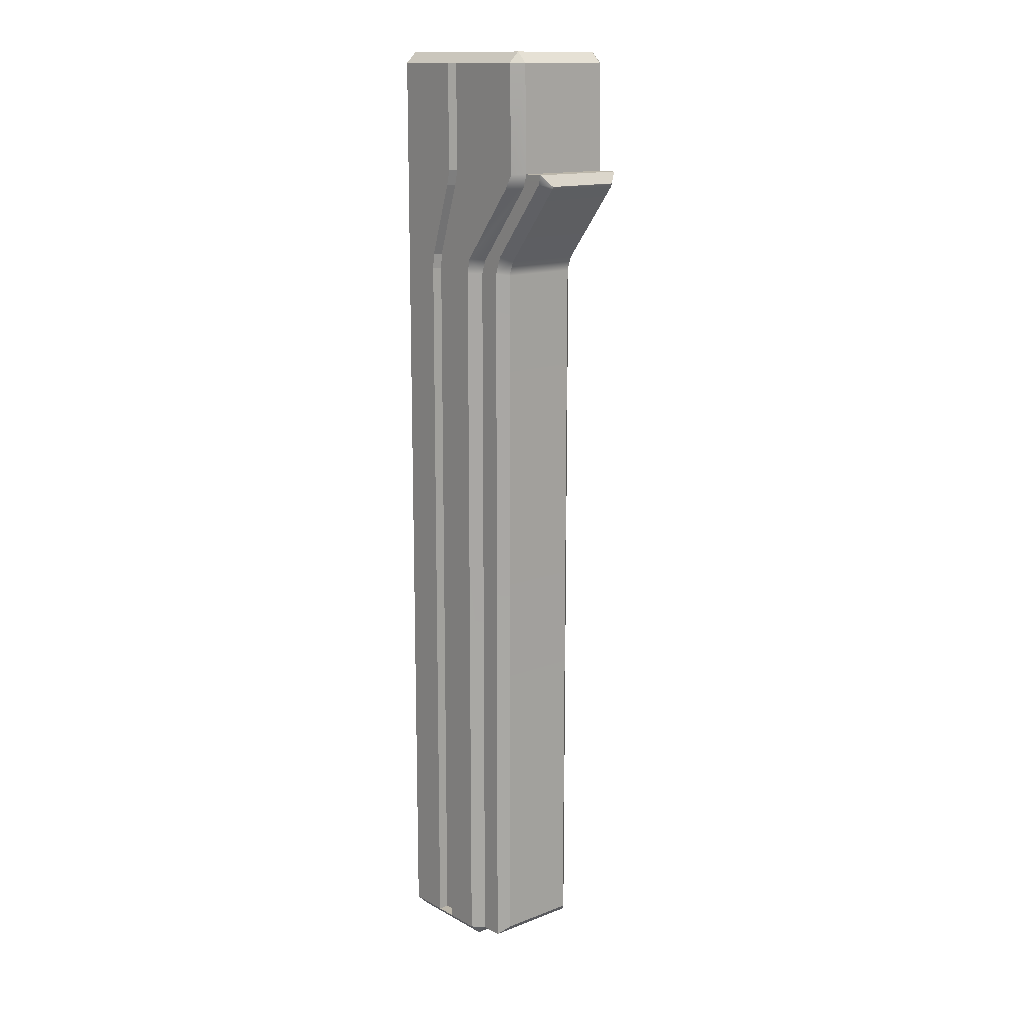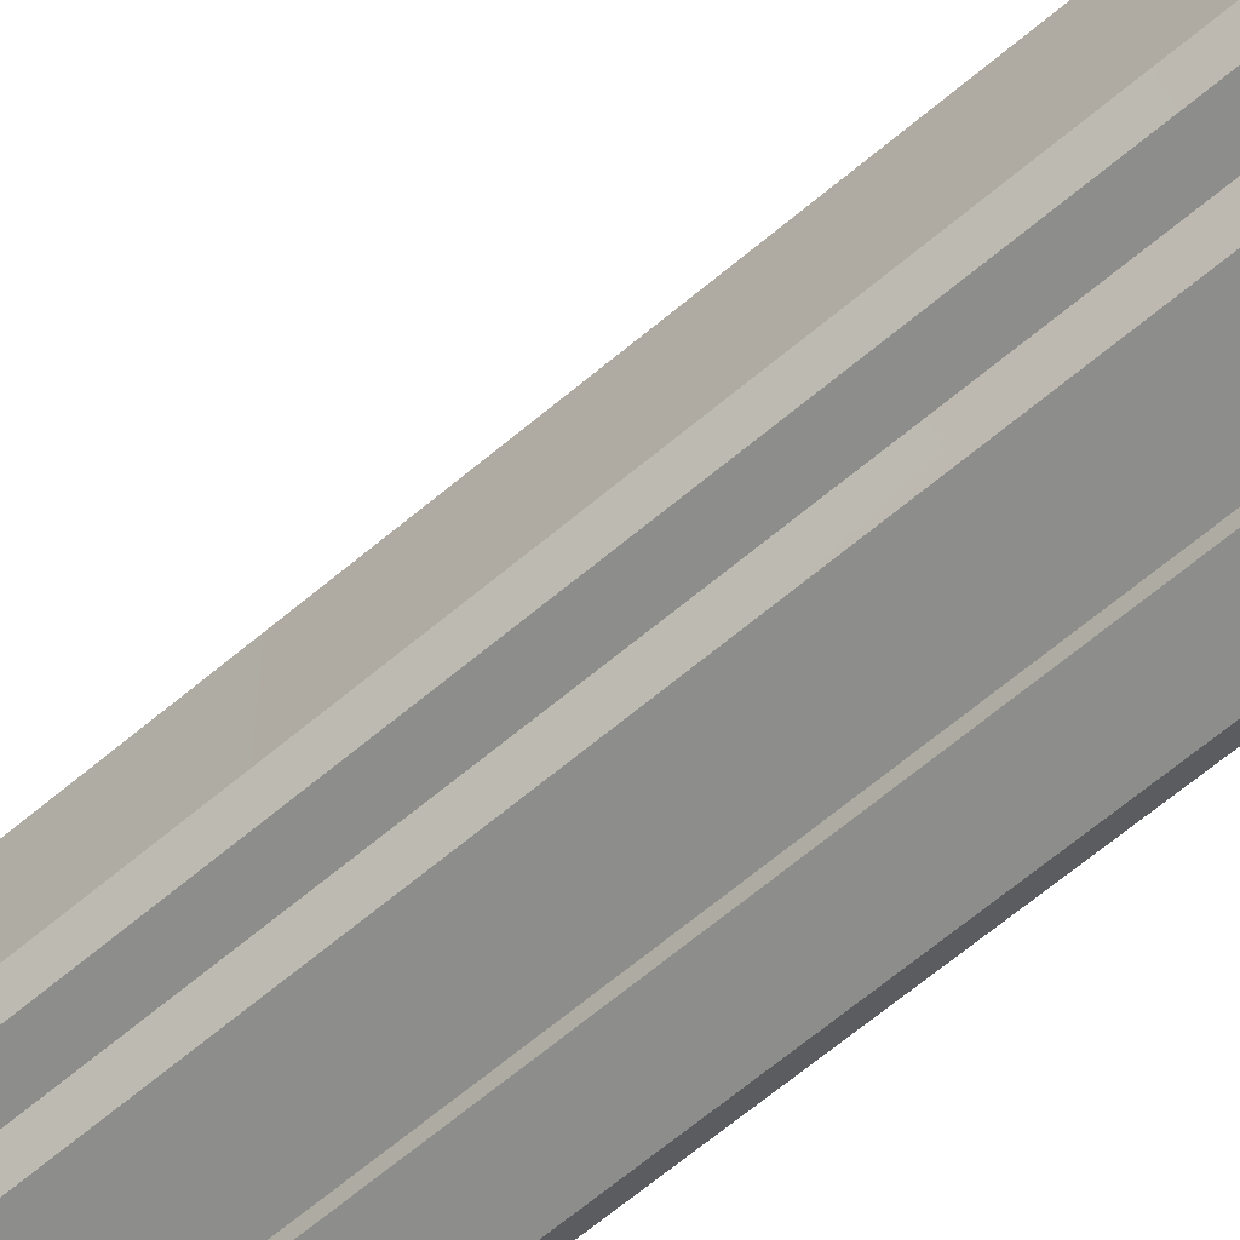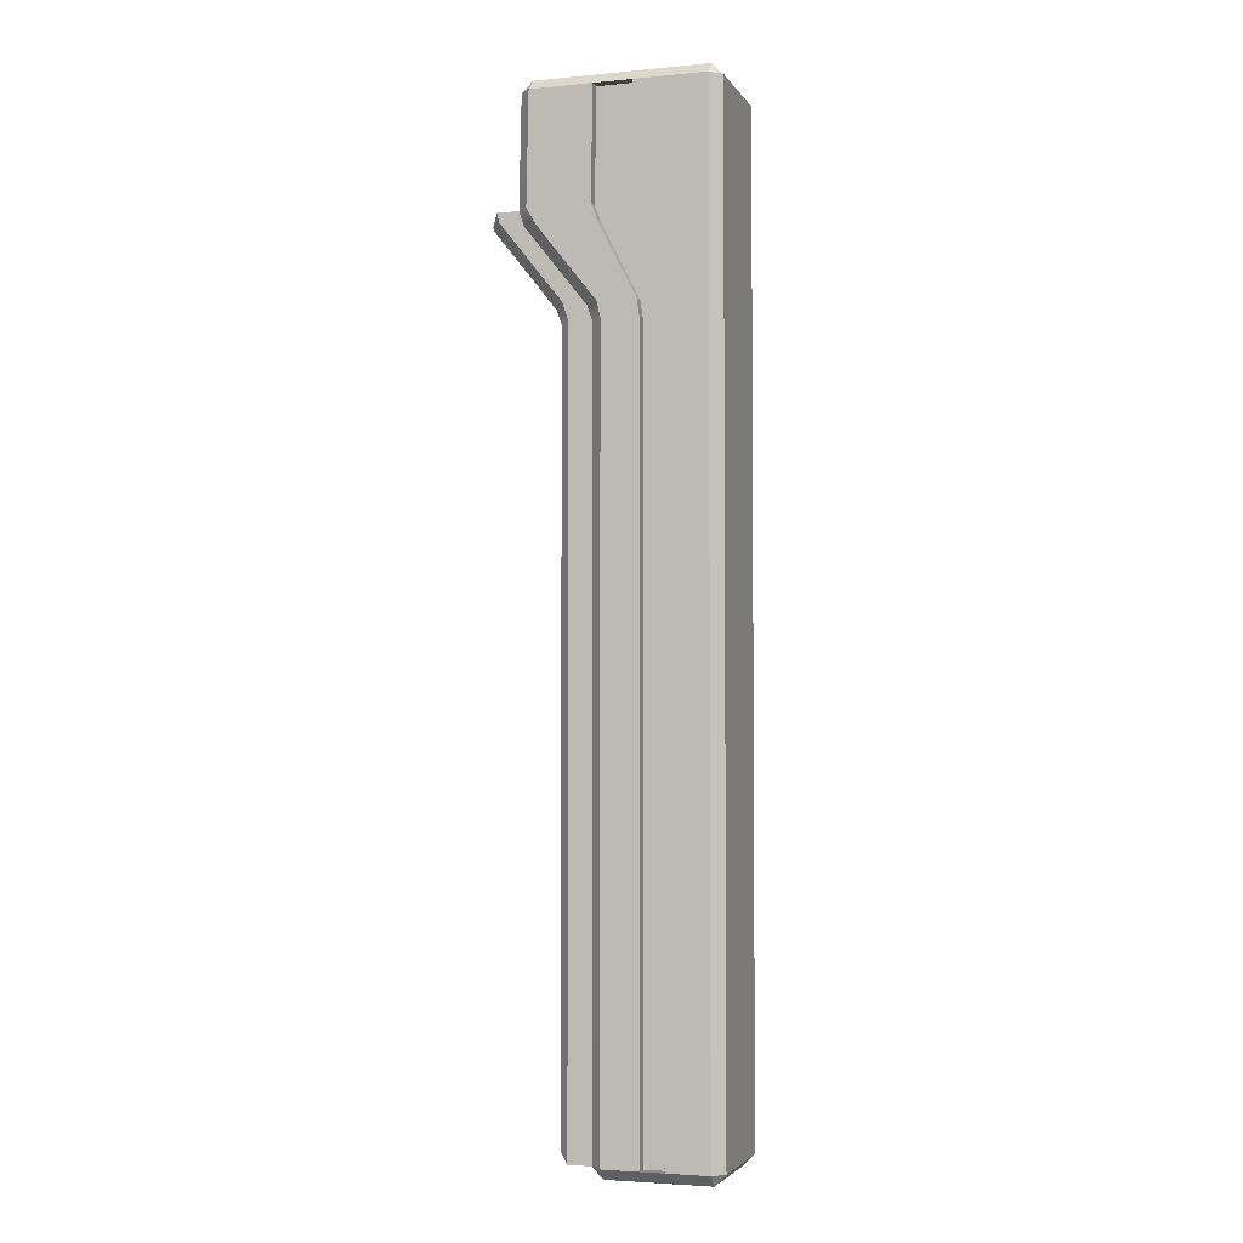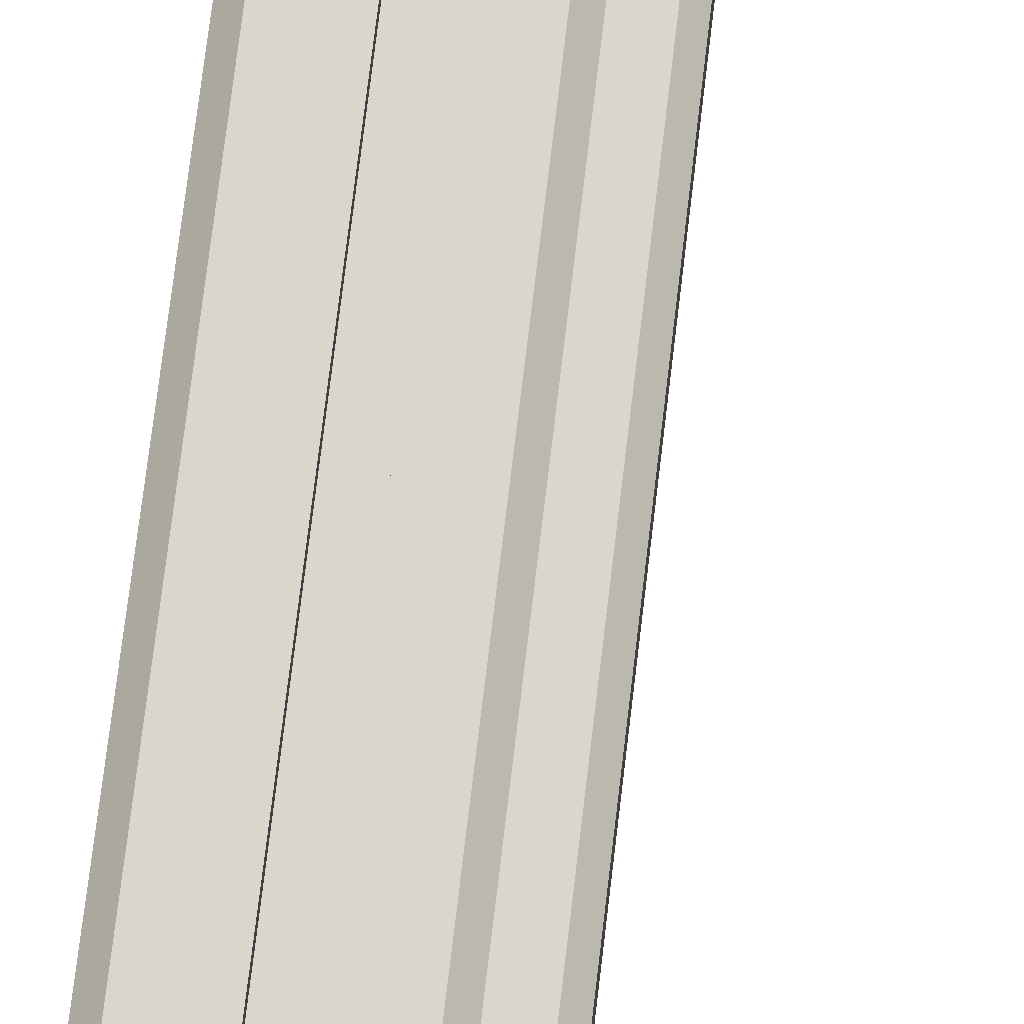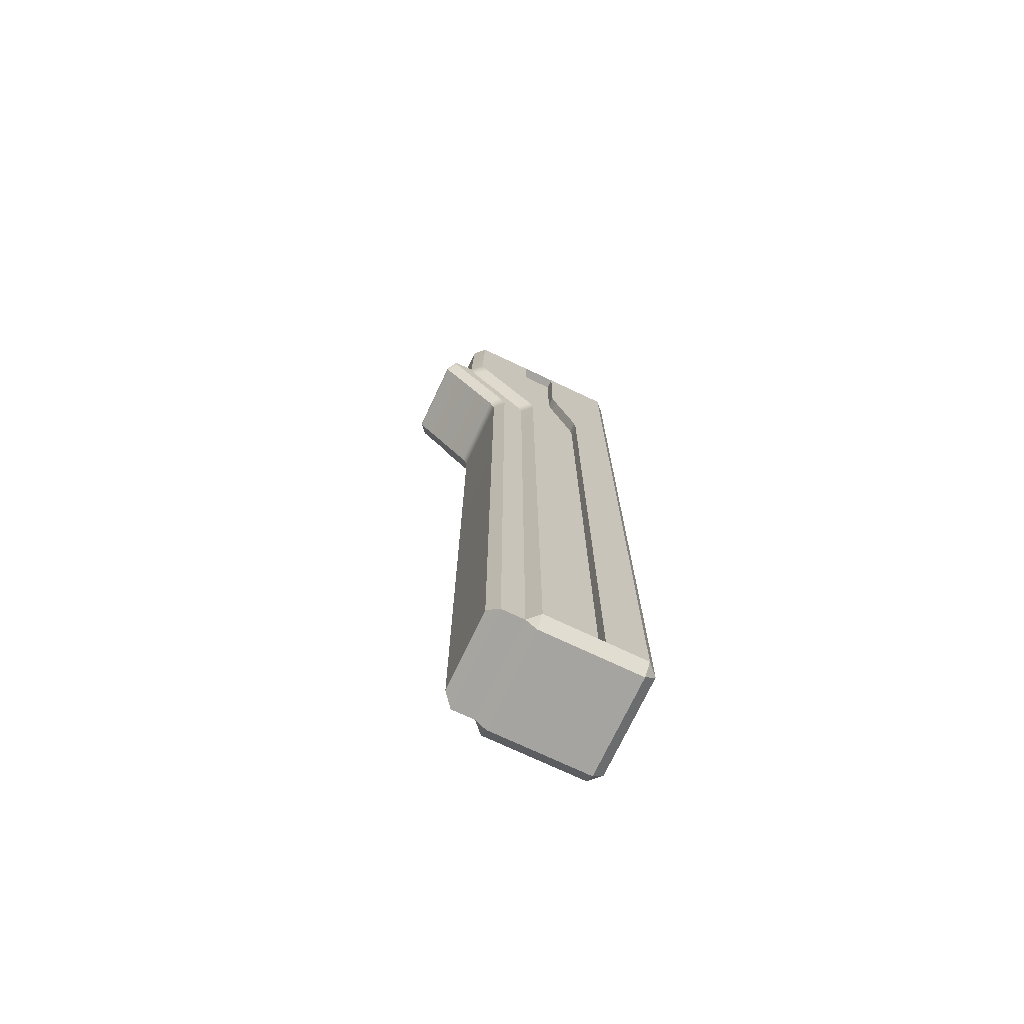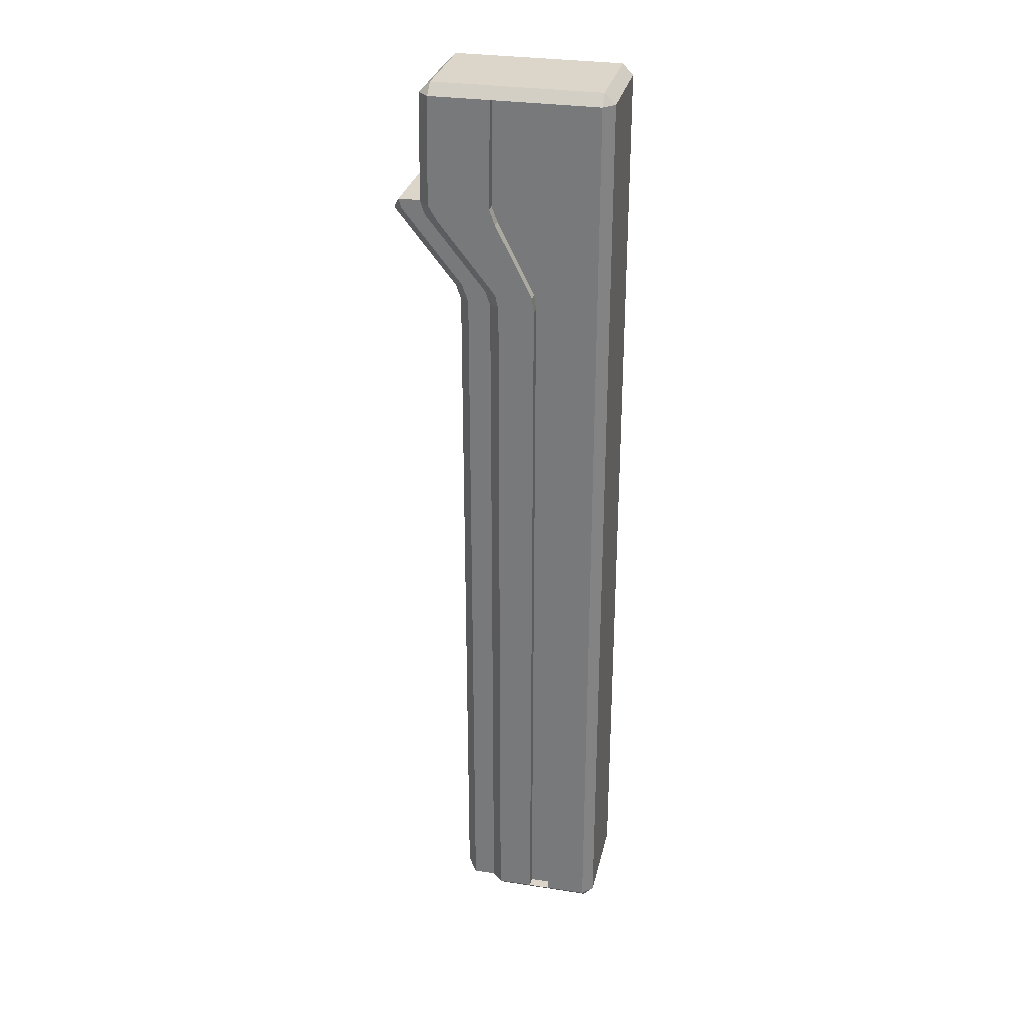
<metadata>
{"format":"obj","ext":"obj","renderer":"f3d","projection":"perspective","resolution":1024,"background":"white","views":[{"elev":14.1,"azim":-130.2,"up":"+Y"},{"elev":-64.5,"azim":-49.5,"up":"+Z"},{"elev":-3.4,"azim":17.7,"up":"+Y"},{"elev":73.8,"azim":-173.2,"up":"+Z"},{"elev":-73.3,"azim":-25.3,"up":"+Y"},{"elev":30.0,"azim":12.6,"up":"+Y"}]}
</metadata>
<code>
g default
v 1.087 0.1944 0.7025
v 1.087 0.2993 0.8073
v 0.982 0.2993 0.7025
v 2.163 0.2993 0.7025
v 2.058 0.2993 0.8073
v 2.058 0.1944 0.7025
v 0.982 1.449 0.7025
v 0.982 1.301 0.7025
v 1.087 1.301 0.8073
v 1.087 1.449 0.8073
v 2.058 1.449 0.8073
v 2.058 1.301 0.8073
v 2.163 1.301 0.7025
v 2.163 1.449 0.7025
v 1.087 1.449 -0.3735
v 1.087 1.301 -0.3735
v 0.982 1.301 -0.2686
v 0.982 1.449 -0.2686
v 2.163 1.449 -0.2686
v 2.163 1.301 -0.2686
v 2.058 1.301 -0.3735
v 2.058 1.449 -0.3735
v 0.982 0.2993 -0.2686
v 1.087 0.2993 -0.3735
v 1.087 0.1944 -0.2686
v 2.058 0.1944 -0.2686
v 2.058 0.2993 -0.3735
v 2.163 0.2993 -0.2686
v 0.9331 7.682 0.7021
v 0.982 7.542 0.703
v 1.088 7.545 0.8073
v 1.056 7.693 0.8073
v 2.058 7.694 0.8073
v 2.058 7.546 0.8073
v 2.163 7.546 0.7025
v 2.163 7.694 0.7025
v 2.163 7.694 -0.2686
v 2.163 7.546 -0.2686
v 2.058 7.546 -0.3735
v 2.058 7.694 -0.3735
v 1.056 7.693 -0.3735
v 1.088 7.545 -0.3735
v 0.982 7.542 -0.2689
v 0.9331 7.682 -0.2683
v 0.3458 8.423 0.7033
v 0.4911 8.409 0.8073
v 0.404 8.558 0.8073
v 0.2988 8.562 0.703
v 2.163 8.558 0.7025
v 2.058 8.558 0.8073
v 2.058 8.41 0.8073
v 2.163 8.41 0.7025
v 0.425 9.612 0.8073
v 0.4271 9.716 0.7025
v 0.3201 9.612 0.7025
v 2.163 9.612 0.7025
v 2.058 9.716 0.7025
v 2.058 9.612 0.8073
v 2.058 8.558 -0.3735
v 2.163 8.558 -0.2686
v 2.163 8.41 -0.2686
v 2.058 8.41 -0.3735
v 2.058 9.612 -0.3735
v 2.058 9.716 -0.2686
v 2.163 9.612 -0.2686
v 0.2988 8.562 -0.2692
v 0.4036 8.558 -0.3735
v 0.4916 8.409 -0.3735
v 0.3458 8.423 -0.2695
v 0.3201 9.612 -0.2686
v 0.426 9.716 -0.2697
v 0.425 9.612 -0.3735
v 0.762 1.301 0.7025
v 0.666 1.301 0.6065
v 0.666 1.449 0.6065
v 0.762 1.449 0.7025
v 0.762 1.449 -0.2686
v 0.666 1.449 -0.1727
v 0.666 1.301 -0.1727
v 0.762 1.301 -0.2686
v 0.7621 7.559 0.7029
v 0.666 7.542 0.607
v 0.6171 7.682 0.6062
v 0.7023 7.729 0.7022
v 0.7023 7.729 -0.2684
v 0.6171 7.682 -0.1724
v 0.666 7.542 -0.1729
v 0.7621 7.558 -0.2688
v 0.1154 8.469 0.7032
v 0.02978 8.423 0.6073
v 0.01945 8.453 0.606
v 0.08916 8.562 0.703
v 0.02019 8.451 -0.1702
v 0.09132 8.562 -0.2692
v 0.02978 8.423 -0.1735
v 0.1154 8.469 -0.2694
v 0.666 0.3952 0.6065
v 0.762 0.2993 0.7025
v 0.762 0.2993 -0.2686
v 0.666 0.3952 -0.1727
v 1.438 0.1944 0.7025
v 1.438 0.1944 -0.2686
v 1.438 0.2993 -0.3735
v 1.438 1.301 -0.3735
v 1.438 1.449 -0.3735
v 1.439 7.546 -0.3735
v 1.418 7.694 -0.3735
v 1.058 8.409 -0.3735
v 1.002 8.558 -0.3735
v 1.015 9.612 -0.3735
v 1.016 9.716 -0.2693
v 1.017 9.716 0.7025
v 1.015 9.612 0.8073
v 1.002 8.558 0.8073
v 1.058 8.409 0.8073
v 1.418 7.694 0.8073
v 1.439 7.546 0.8073
v 1.438 1.449 0.8073
v 1.438 1.301 0.8073
v 1.438 0.2993 0.8073
v 1.657 0.2993 0.8073
v 1.657 1.301 0.8073
v 1.657 1.449 0.8073
v 1.657 7.546 0.8073
v 1.644 7.694 0.8073
v 1.411 8.409 0.8073
v 1.375 8.558 0.8073
v 1.384 9.612 0.8073
v 1.384 9.716 0.7025
v 1.384 9.716 -0.2691
v 1.384 9.612 -0.3735
v 1.375 8.558 -0.3735
v 1.411 8.409 -0.3735
v 1.644 7.694 -0.3735
v 1.657 7.546 -0.3735
v 1.657 1.449 -0.3735
v 1.657 1.301 -0.3735
v 1.657 0.2993 -0.3735
v 1.657 0.1944 -0.2686
v 1.657 0.1944 0.7025
v 1.438 1.449 0.7028
v 1.438 1.301 0.7028
v 1.657 1.301 0.7028
v 1.657 1.449 0.7028
v 1.418 7.694 0.7028
v 1.439 7.546 0.7028
v 1.657 7.546 0.7028
v 1.644 7.694 0.7028
v 1.002 8.558 0.7028
v 1.058 8.409 0.7028
v 1.411 8.409 0.7028
v 1.375 8.558 0.7028
v 1.438 0.2993 0.7028
v 1.657 0.2993 0.7028
v 1.015 9.612 0.7028
v 1.384 9.612 0.7028
v 1.438 1.301 -0.269
v 1.438 1.449 -0.269
v 1.657 1.449 -0.269
v 1.657 1.301 -0.269
v 1.644 7.694 -0.269
v 1.657 7.546 -0.269
v 1.439 7.546 -0.269
v 1.418 7.694 -0.269
v 1.375 8.558 -0.269
v 1.411 8.409 -0.269
v 1.058 8.409 -0.269
v 1.002 8.558 -0.269
v 1.438 0.2993 -0.269
v 1.657 0.2993 -0.269
v 1.384 9.612 -0.269
v 1.015 9.612 -0.269
g Barreira
f 1 3 23 25
f 120 101 140 121
f 3 2 9 8
f 4 6 26 28
f 5 4 13 12
f 7 10 31 30
f 141 142 143 144
f 11 14 35 34
f 14 13 20 19
f 15 18 43 42
f 157 158 159 160
f 17 16 24 23
f 19 22 39 38
f 21 20 28 27
f 102 103 138 139
f 29 32 46 45
f 145 146 147 148
f 33 36 52 51
f 36 35 38 37
f 37 40 62 61
f 161 162 163 164
f 41 44 69 68
f 149 150 151 152
f 48 47 53 55
f 49 52 61 60
f 50 49 56 58
f 112 113 128 129
f 55 54 71 70
f 57 56 65 64
f 165 166 167 168
f 60 59 63 65
f 130 131 110 111
f 67 66 70 72
f 142 153 154 143
f 111 112 129 130
f 169 157 160 170
f 101 102 139 140
f 4 28 20 13
f 146 141 144 147
f 14 19 38 35
f 162 159 158 163
f 155 149 152 156
f 49 60 65 56
f 171 165 168 172
f 66 48 55 70
f 150 145 148 151
f 36 37 61 52
f 166 161 164 167
f 1 2 3
f 4 5 6
f 7 8 9 10
f 11 12 13 14
f 15 16 17 18
f 19 20 21 22
f 23 24 25
f 26 27 28
f 29 30 31 32
f 33 34 35 36
f 37 38 39 40
f 41 42 43 44
f 45 46 47 48
f 49 50 51 52
f 53 54 55
f 56 57 58
f 59 60 61 62
f 63 64 65
f 66 67 68 69
f 70 71 72
f 73 74 97 98
f 74 73 76 75
f 75 76 81 82
f 77 78 87 88
f 78 77 80 79
f 79 80 99 100
f 82 81 84 83
f 83 84 89 90
f 85 86 95 96
f 86 85 88 87
f 90 89 92 91
f 91 92 94 93
f 93 94 96 95
f 98 97 100 99
f 74 75 78 79
f 82 83 86 87
f 90 91 93 95
f 100 97 74 79
f 78 75 82 87
f 86 83 90 95
f 8 7 76 73
f 18 17 80 77
f 30 29 84 81
f 44 43 88 85
f 45 48 92 89
f 48 66 94 92
f 66 69 96 94
f 23 3 98 99
f 3 8 73 98
f 17 23 99 80
f 7 30 81 76
f 43 18 77 88
f 29 45 89 84
f 69 44 85 96
f 25 102 101 1
f 25 24 103 102
f 16 104 103 24
f 16 15 105 104
f 106 105 15 42
f 107 106 42 41
f 108 107 41 68
f 109 108 68 67
f 110 109 67 72
f 111 110 72 71
f 54 112 111 71
f 54 53 113 112
f 47 114 113 53
f 47 46 115 114
f 32 116 115 46
f 32 31 117 116
f 10 118 117 31
f 10 9 119 118
f 2 120 119 9
f 2 1 101 120
f 122 121 5 12
f 123 122 12 11
f 124 123 11 34
f 125 124 34 33
f 126 125 33 51
f 127 126 51 50
f 128 127 50 58
f 129 128 58 57
f 130 129 57 64
f 64 63 131 130
f 59 132 131 63
f 59 62 133 132
f 40 134 133 62
f 40 39 135 134
f 22 136 135 39
f 137 136 22 21
f 138 137 21 27
f 139 138 27 26
f 140 139 26 6
f 121 140 6 5
f 118 119 142 141
f 122 123 144 143
f 116 117 146 145
f 124 125 148 147
f 114 115 150 149
f 126 127 152 151
f 119 120 153 142
f 120 121 154 153
f 121 122 143 154
f 117 118 141 146
f 123 124 147 144
f 113 114 149 155
f 127 128 156 152
f 128 113 155 156
f 115 116 145 150
f 125 126 151 148
f 104 105 158 157
f 136 137 160 159
f 134 135 162 161
f 106 107 164 163
f 132 133 166 165
f 108 109 168 167
f 103 104 157 169
f 137 138 170 160
f 138 103 169 170
f 135 136 159 162
f 105 106 163 158
f 131 132 165 171
f 109 110 172 168
f 110 131 171 172
f 133 134 161 166
f 107 108 167 164

</code>
